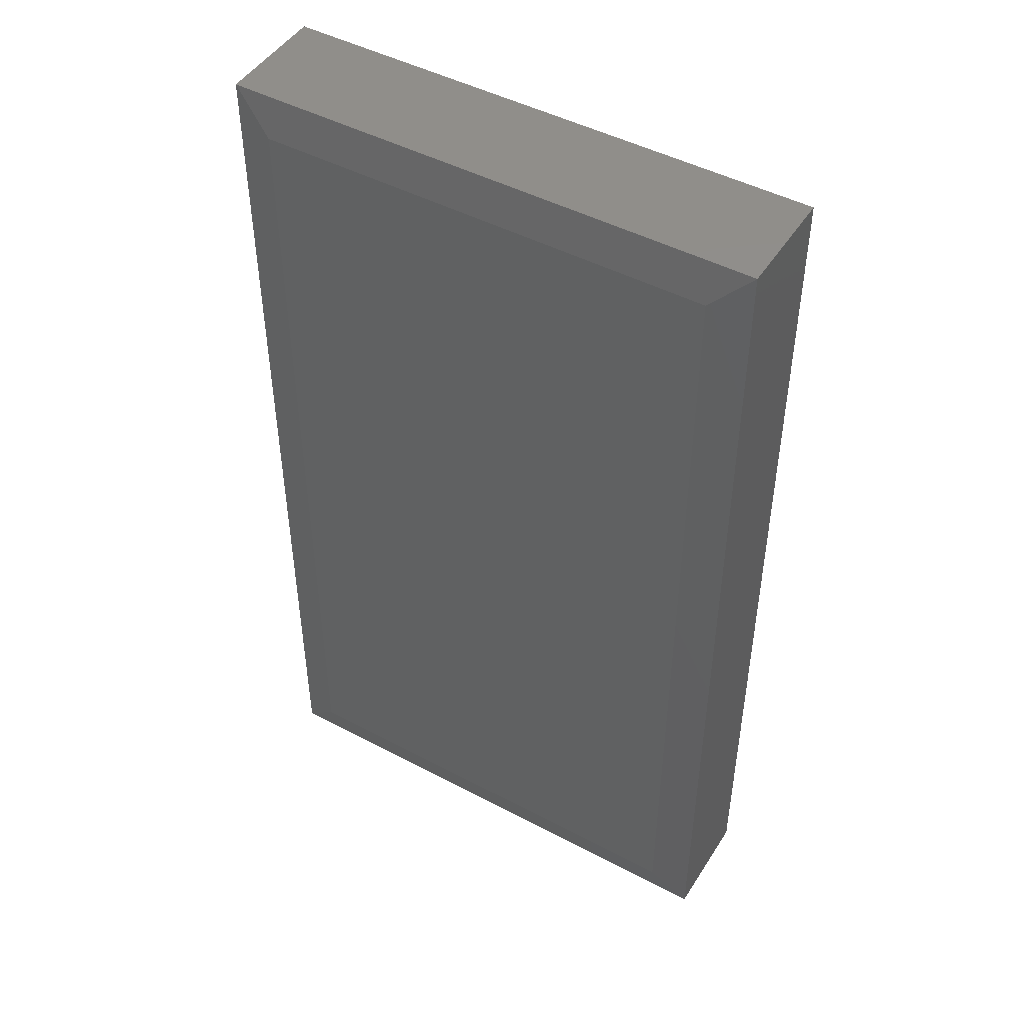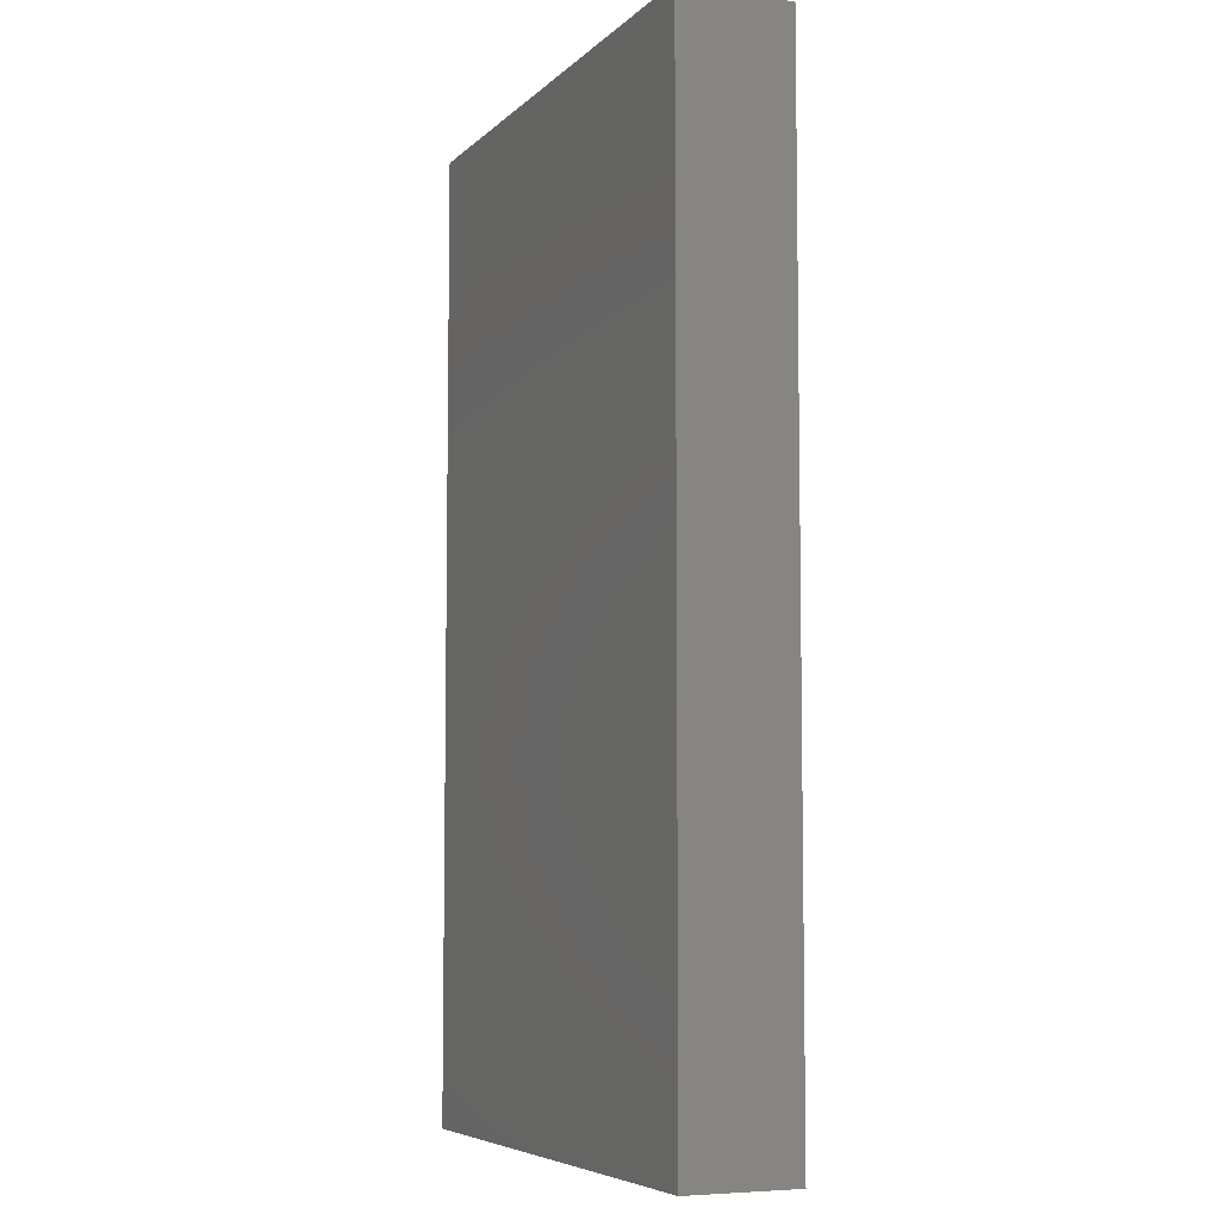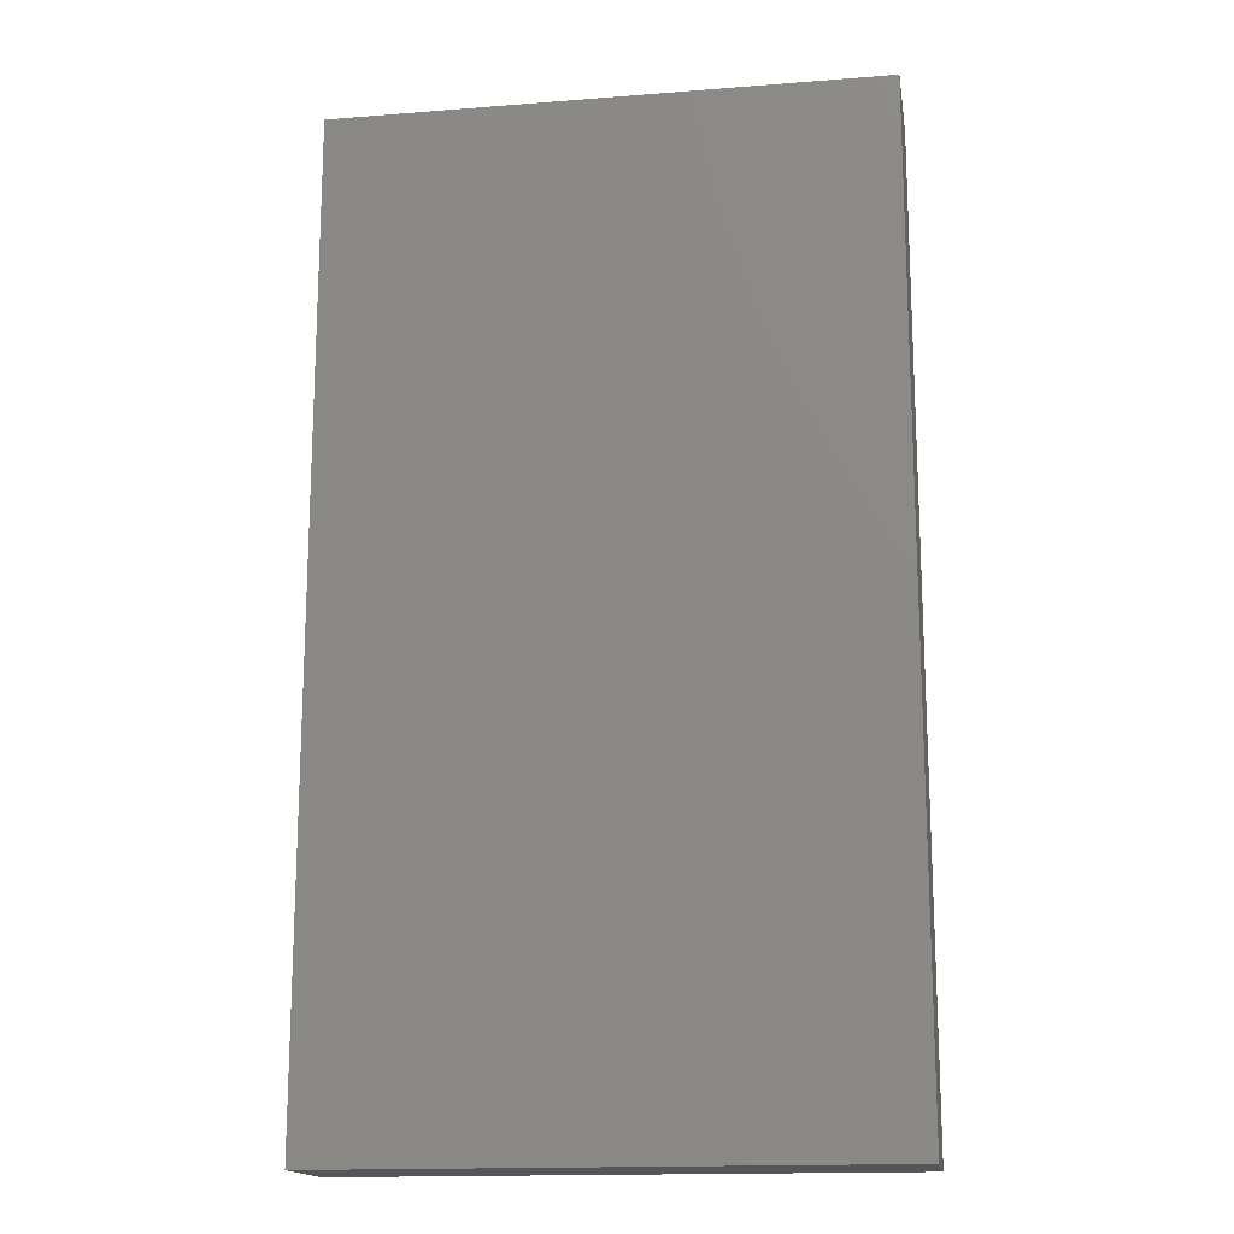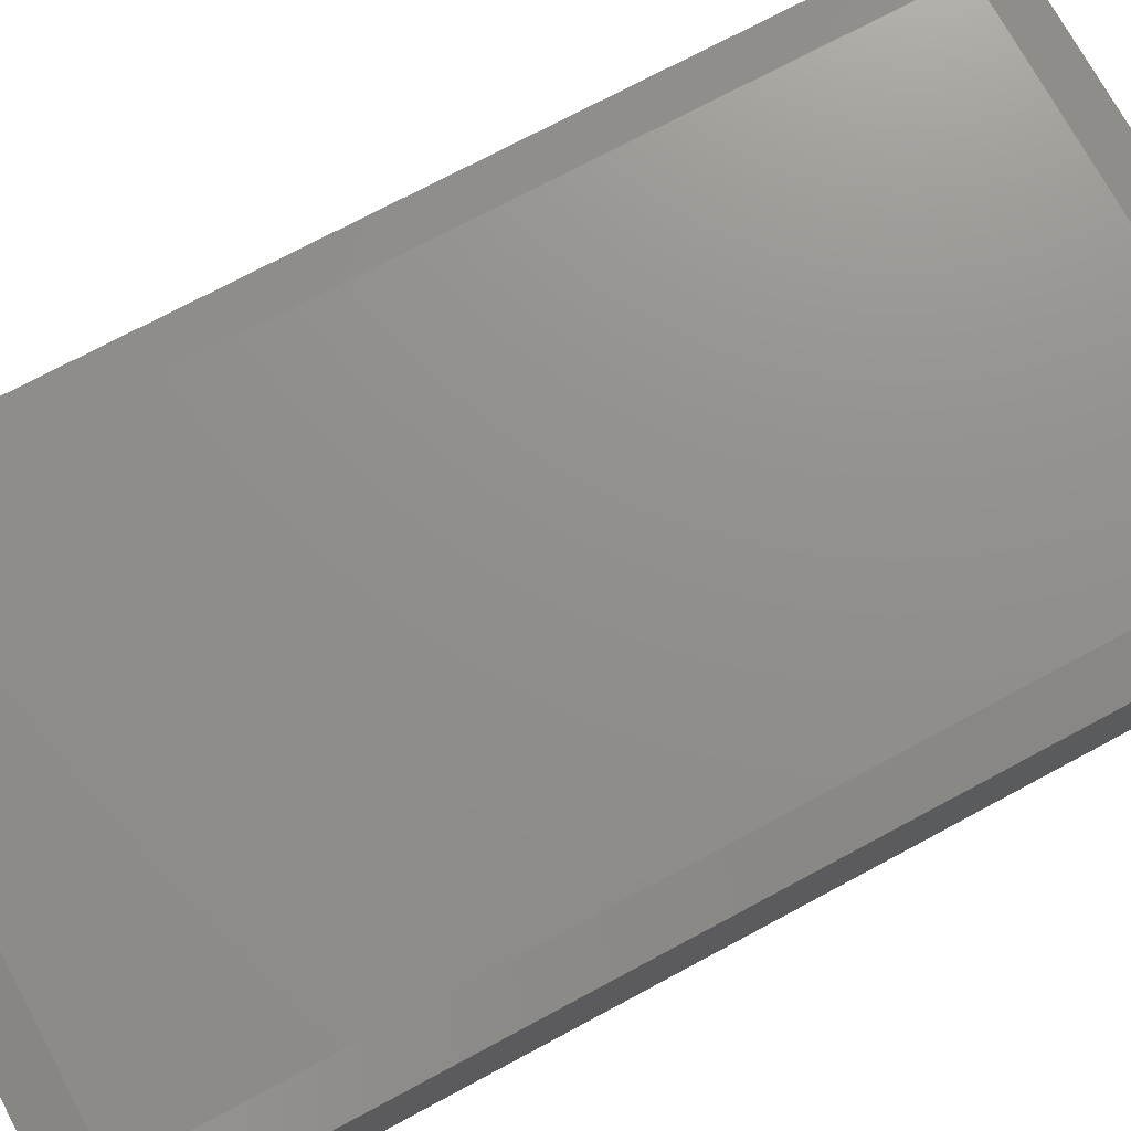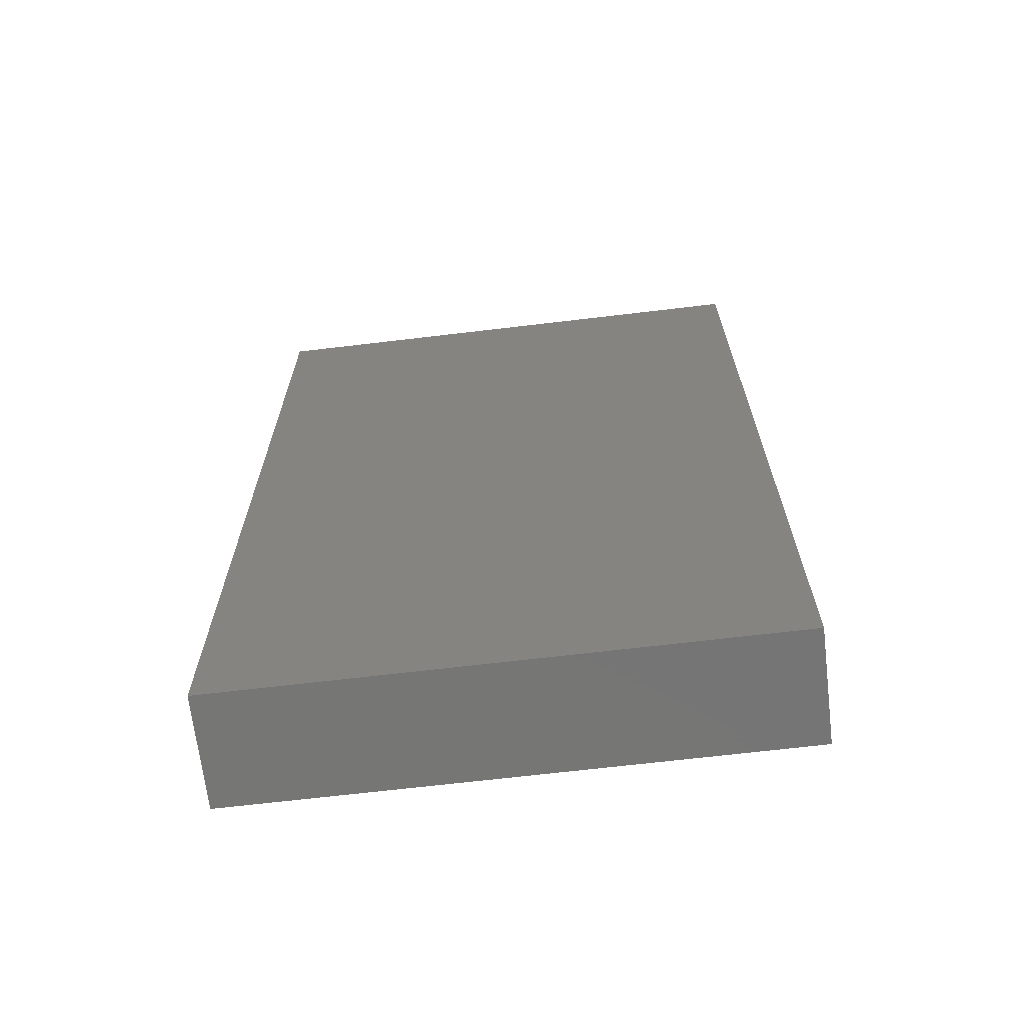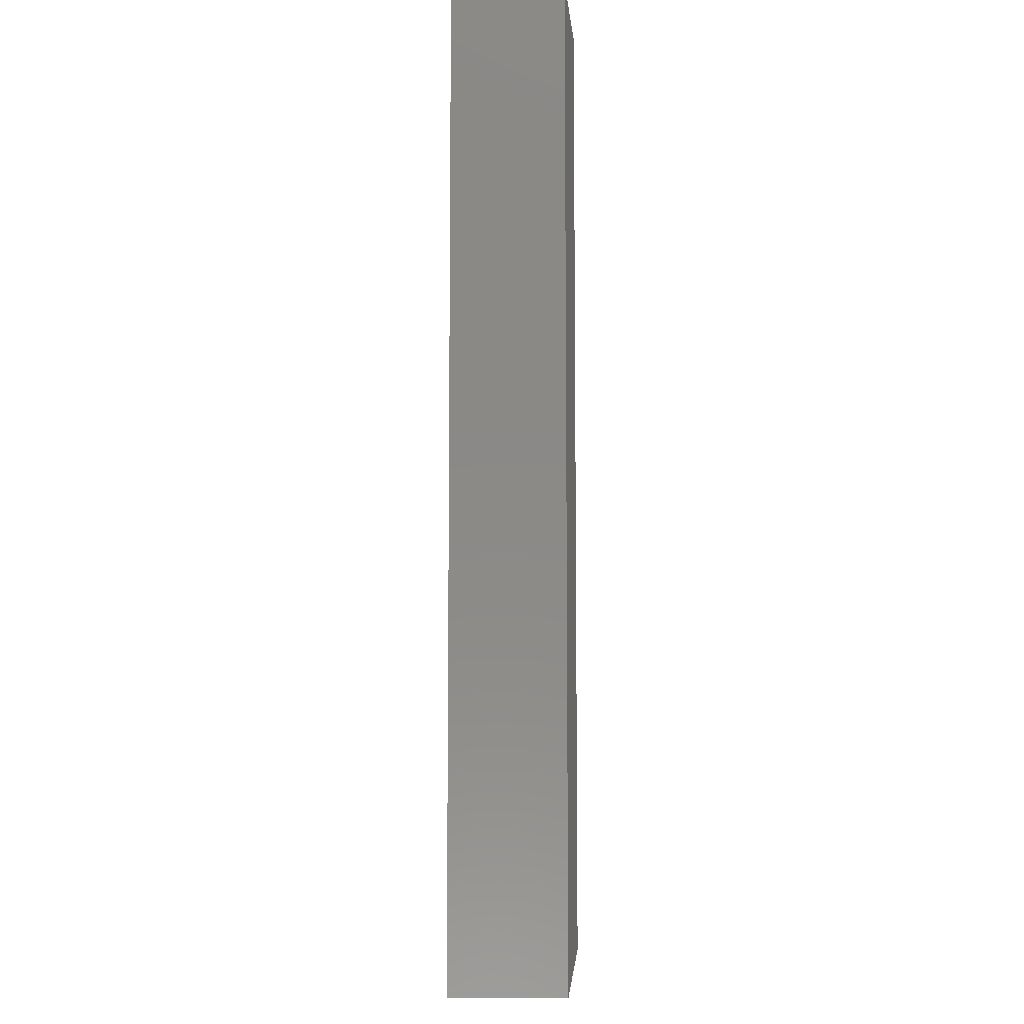
<metadata>
{"format":"stl","ext":"stl","renderer":"f3d","projection":"perspective","resolution":1024,"background":"white","views":[{"elev":47.2,"azim":30.9,"up":"+Y"},{"elev":-6.4,"azim":-113.6,"up":"+Y"},{"elev":-16.2,"azim":-170.8,"up":"+Y"},{"elev":72.7,"azim":61.7,"up":"+Z"},{"elev":-67.9,"azim":-173.2,"up":"+Y"},{"elev":-7.7,"azim":-90.2,"up":"+Y"}]}
</metadata>
<code>
# stl→obj: 12 verts, 20 faces
v -0.3828 0.03125 0.09375
v -0.02689 0.03125 0.09375
v -0.3828 0.7188 0.09375
v -0.02689 0.7188 0.09375
v -0.4141 0.75 0.08594
v -0.4141 0.75 0
v -0.4141 0 0.08594
v -0.4141 0 0
v 0.004359 0.75 0.08594
v 0.004359 0.75 0
v 0.004359 0 0.08594
v 0.004359 0 0
f 1 2 3
f 3 2 4
f 5 6 7
f 7 6 8
f 9 10 5
f 5 10 6
f 11 12 9
f 9 12 10
f 7 8 11
f 11 8 12
f 9 5 4
f 4 5 3
f 11 9 2
f 2 9 4
f 7 11 1
f 1 11 2
f 5 7 3
f 3 7 1
f 8 6 12
f 12 6 10

</code>
